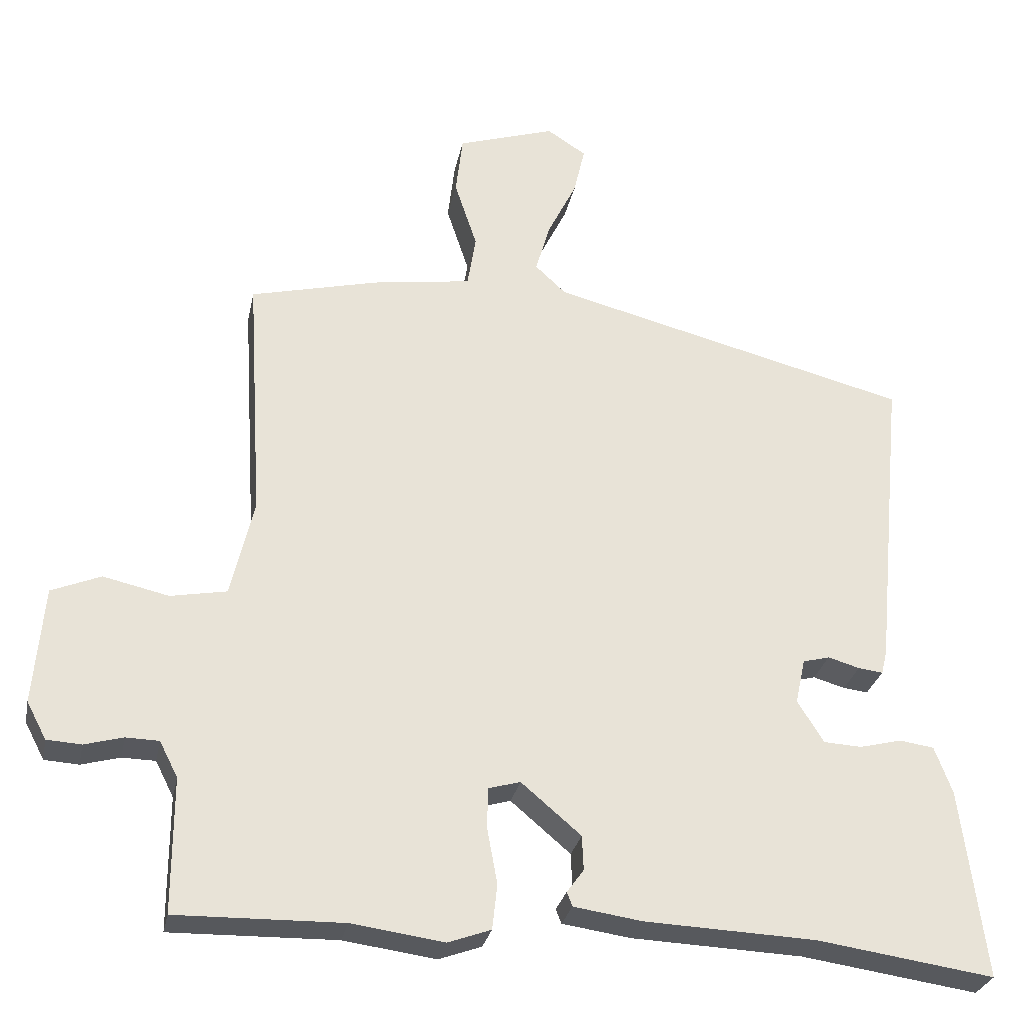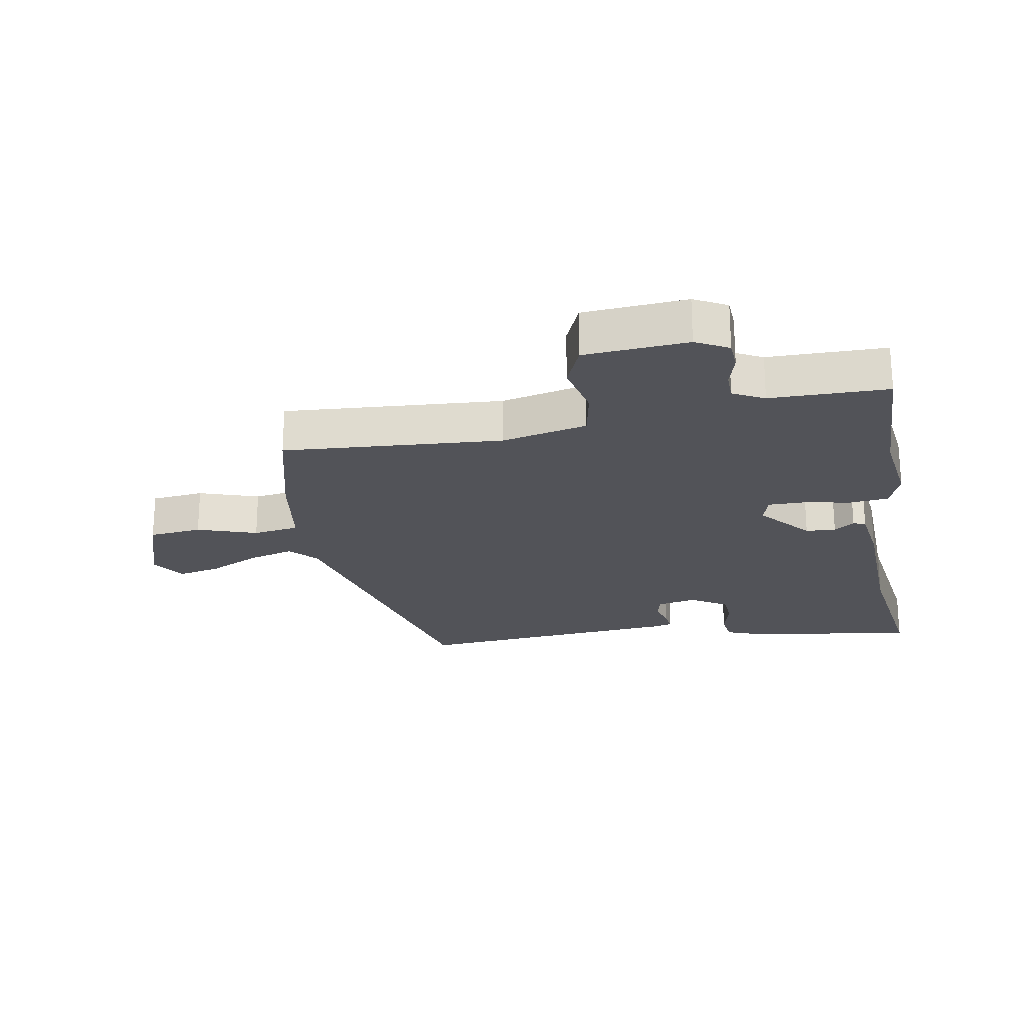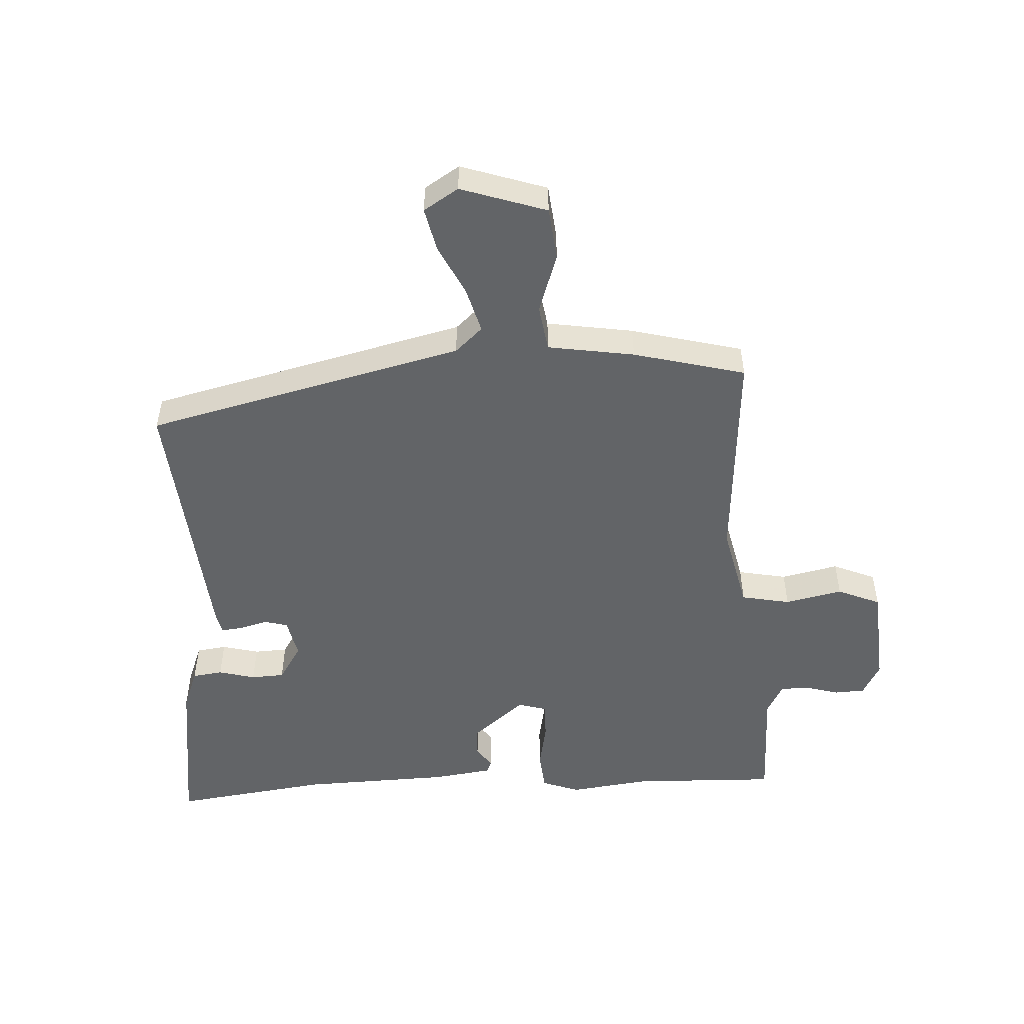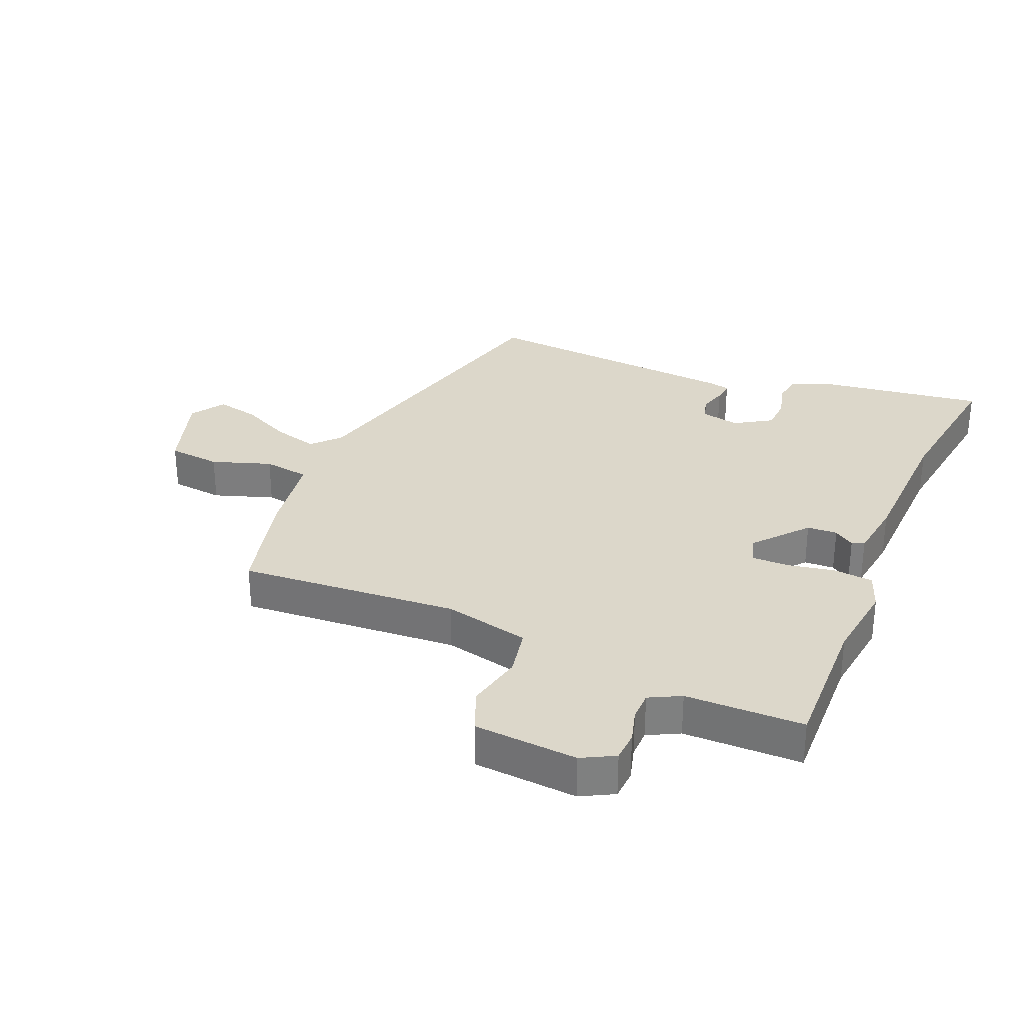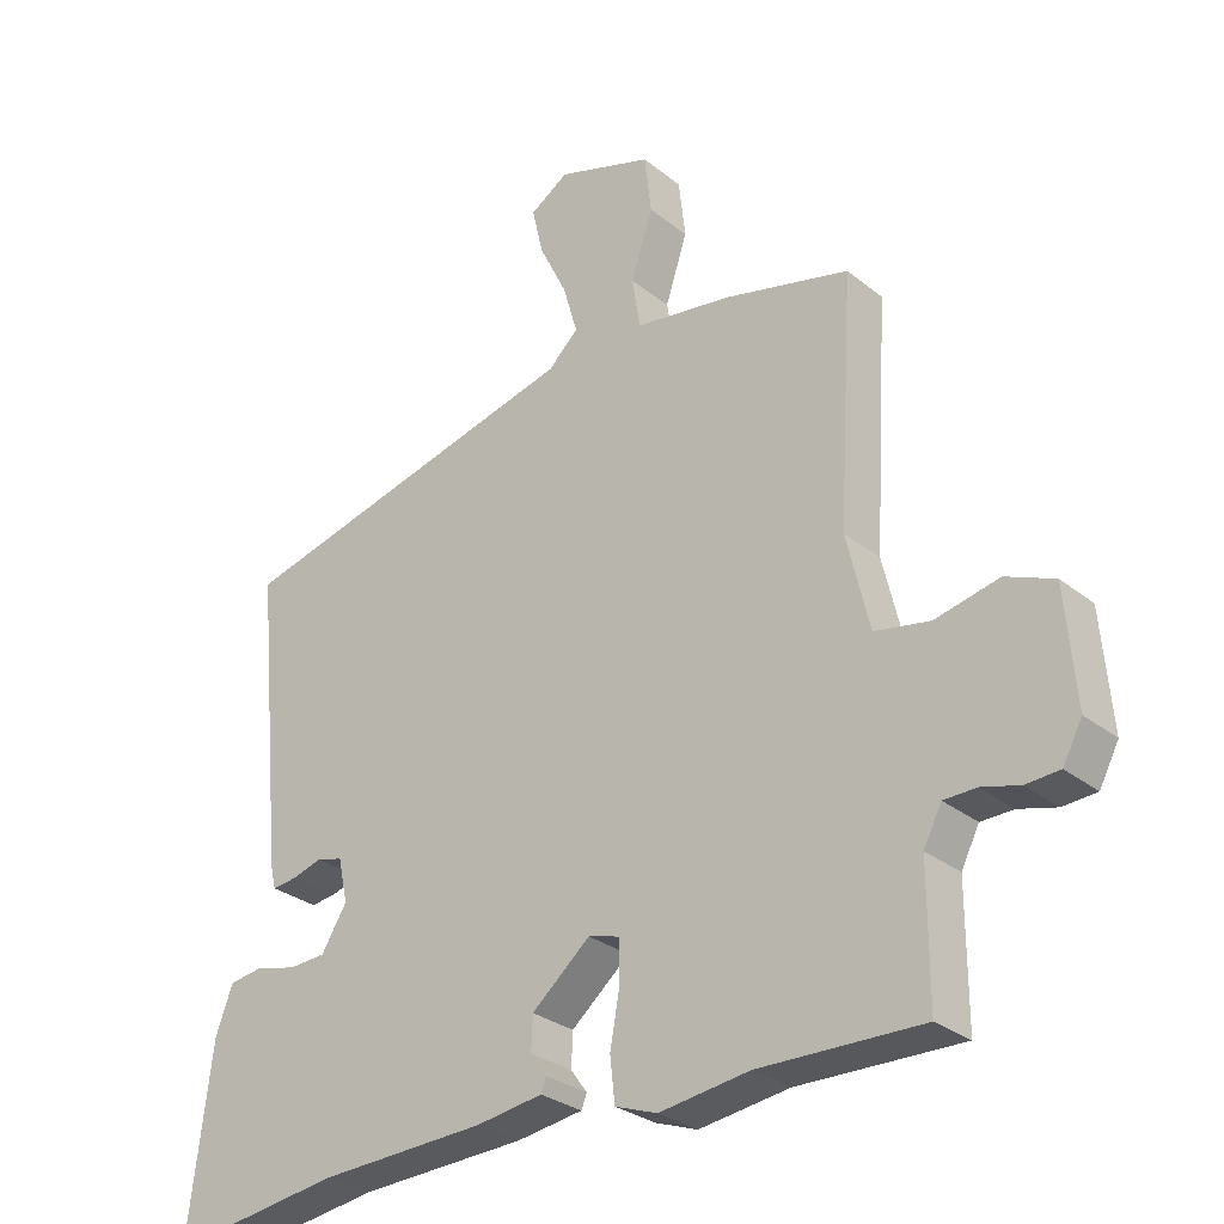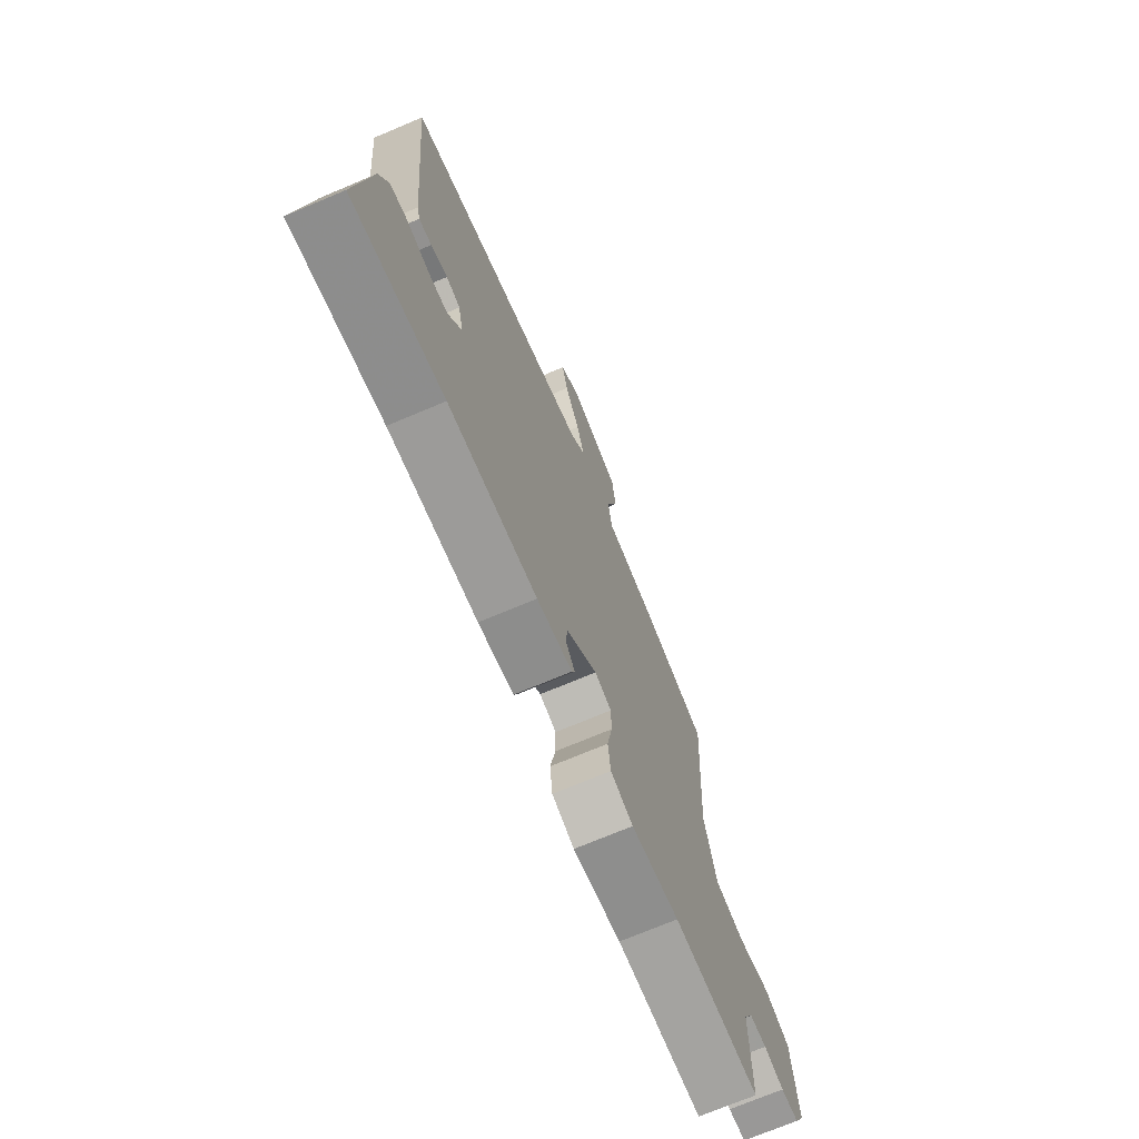
<metadata>
{"format":"obj","ext":"obj","renderer":"f3d","projection":"perspective","resolution":1024,"background":"white","views":[{"elev":-28.6,"azim":168.6,"up":"+Z"},{"elev":-22.6,"azim":99.7,"up":"+Y"},{"elev":-51.1,"azim":2.6,"up":"+Y"},{"elev":30.4,"azim":112.5,"up":"+Y"},{"elev":-29.2,"azim":40.5,"up":"+Z"},{"elev":-71.8,"azim":-67.1,"up":"+Z"}]}
</metadata>
<code>
v 0.545 0.07 -0.501
v 0.309 0.07 -0.496
v 0.178 0.07 -0.514
v 0.117 0.07 -0.492
v 0.11 0.07 -0.428
v 0.124 0.07 -0.351
v 0.124 0.07 -0.291
v 0.078 0.07 -0.278
v -0.007 0.07 -0.35
v -0.009 0.07 -0.399
v 0.015 0.07 -0.432
v 0.007 0.07 -0.452
v -0.09 0.07 -0.466
v -0.333 0.07 -0.476
v -0.584 0.07 -0.512
v -0.55 0.07 -0.243
v -0.525 0.07 -0.176
v -0.476 0.07 -0.169
v -0.416 0.07 -0.184
v -0.362 0.07 -0.181
v -0.325 0.07 -0.121
v -0.339 0.07 -0.057
v -0.377 0.07 -0.047
v -0.422 0.07 -0.06
v -0.457 0.07 -0.064
v -0.465 0.07 -0.031
v -0.507 0.07 0.404
v 0.008 0.07 0.534
v 0.052 0.07 0.575
v 0.031 0.07 0.648
v -0.01 0.07 0.731
v -0.026 0.07 0.801
v 0.03 0.07 0.837
v 0.169 0.07 0.792
v 0.179 0.07 0.706
v 0.147 0.07 0.609
v 0.159 0.07 0.534
v 0.3 0.07 0.513
v 0.482 0.07 0.468
v 0.46 0.07 0.112
v 0.493 0.07 -0.027
v 0.573 0.07 -0.042
v 0.666 0.07 -0.021
v 0.736 0.07 -0.05
v 0.75 0.07 -0.217
v 0.722 0.07 -0.27
v 0.673 0.07 -0.273
v 0.618 0.07 -0.258
v 0.571 0.07 -0.259
v 0.545 0.07 -0.31
v 0.545 0 -0.501
v 0.309 0 -0.496
v 0.178 0 -0.514
v 0.117 0 -0.492
v 0.11 0 -0.428
v 0.124 0 -0.351
v 0.124 0 -0.291
v 0.078 0 -0.278
v -0.007 0 -0.35
v -0.009 0 -0.399
v 0.015 0 -0.432
v 0.007 0 -0.452
v -0.09 0 -0.466
v -0.333 0 -0.476
v -0.584 0 -0.512
v -0.55 0 -0.243
v -0.525 0 -0.176
v -0.476 0 -0.169
v -0.416 0 -0.184
v -0.362 0 -0.181
v -0.325 0 -0.121
v -0.339 0 -0.057
v -0.377 0 -0.047
v -0.422 0 -0.06
v -0.457 0 -0.064
v -0.465 0 -0.031
v -0.507 0 0.404
v 0.008 0 0.534
v 0.052 0 0.575
v 0.031 0 0.648
v -0.01 0 0.731
v -0.026 0 0.801
v 0.03 0 0.837
v 0.169 0 0.792
v 0.179 0 0.706
v 0.147 0 0.609
v 0.159 0 0.534
v 0.3 0 0.513
v 0.482 0 0.468
v 0.46 0 0.112
v 0.493 0 -0.027
v 0.573 0 -0.042
v 0.666 0 -0.021
v 0.736 0 -0.05
v 0.75 0 -0.217
v 0.722 0 -0.27
v 0.673 0 -0.273
v 0.618 0 -0.258
v 0.571 0 -0.259
v 0.545 0 -0.31
f 45 46 47 48
f 45 48 49
f 42 43 44 45
f 41 42 45 49
f 37 38 39 40
f 37 40 41
f 33 34 35 36
f 33 36 37
f 30 31 32 33
f 29 30 33 37
f 28 29 37 41
f 23 24 25 26
f 23 26 27 28
f 16 17 18 19
f 14 15 16 19
f 14 19 20
f 13 14 20 21
f 10 11 12 13
f 9 10 13 21
f 3 4 5 6
f 2 3 6 7
f 50 1 2 7
f 49 50 7 8
f 41 49 8
f 22 23 28 41
f 22 41 8
f 8 9 21 22
f 98 97 96 95
f 99 98 95
f 95 94 93 92
f 99 95 92 91
f 90 89 88 87
f 91 90 87
f 86 85 84 83
f 87 86 83
f 83 82 81 80
f 87 83 80 79
f 91 87 79 78
f 76 75 74 73
f 78 77 76 73
f 69 68 67 66
f 69 66 65 64
f 70 69 64
f 71 70 64 63
f 63 62 61 60
f 71 63 60 59
f 56 55 54 53
f 57 56 53 52
f 57 52 51 100
f 58 57 100 99
f 58 99 91
f 91 78 73 72
f 58 91 72
f 72 71 59 58
f 1 51 52 2
f 2 52 53 3
f 3 53 54 4
f 4 54 55 5
f 5 55 56 6
f 6 56 57 7
f 7 57 58 8
f 8 58 59 9
f 9 59 60 10
f 10 60 61 11
f 11 61 62 12
f 12 62 63 13
f 13 63 64 14
f 14 64 65 15
f 15 65 66 16
f 16 66 67 17
f 17 67 68 18
f 18 68 69 19
f 19 69 70 20
f 20 70 71 21
f 21 71 72 22
f 22 72 73 23
f 23 73 74 24
f 24 74 75 25
f 25 75 76 26
f 26 76 77 27
f 27 77 78 28
f 28 78 79 29
f 29 79 80 30
f 30 80 81 31
f 31 81 82 32
f 32 82 83 33
f 33 83 84 34
f 34 84 85 35
f 35 85 86 36
f 36 86 87 37
f 37 87 88 38
f 38 88 89 39
f 39 89 90 40
f 40 90 91 41
f 41 91 92 42
f 42 92 93 43
f 43 93 94 44
f 44 94 95 45
f 45 95 96 46
f 46 96 97 47
f 47 97 98 48
f 48 98 99 49
f 49 99 100 50
f 50 100 51 1

</code>
